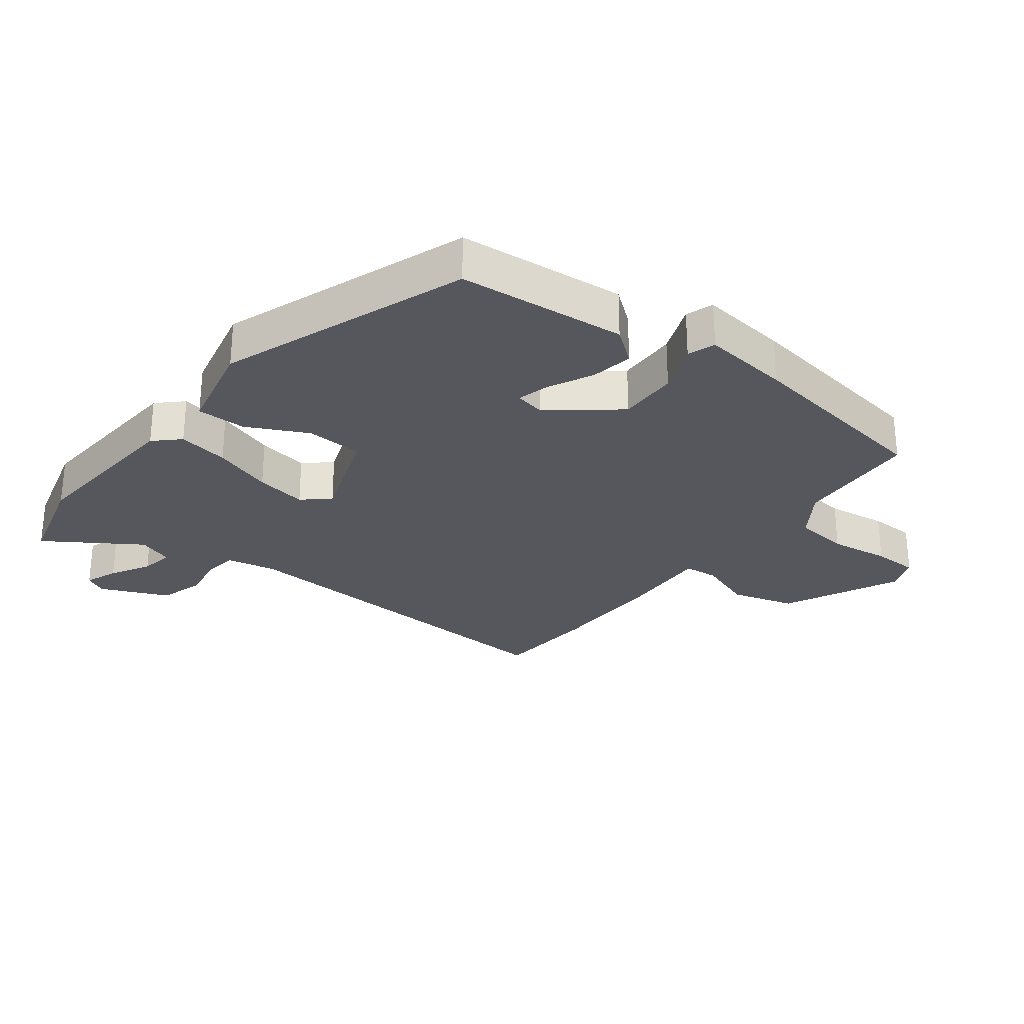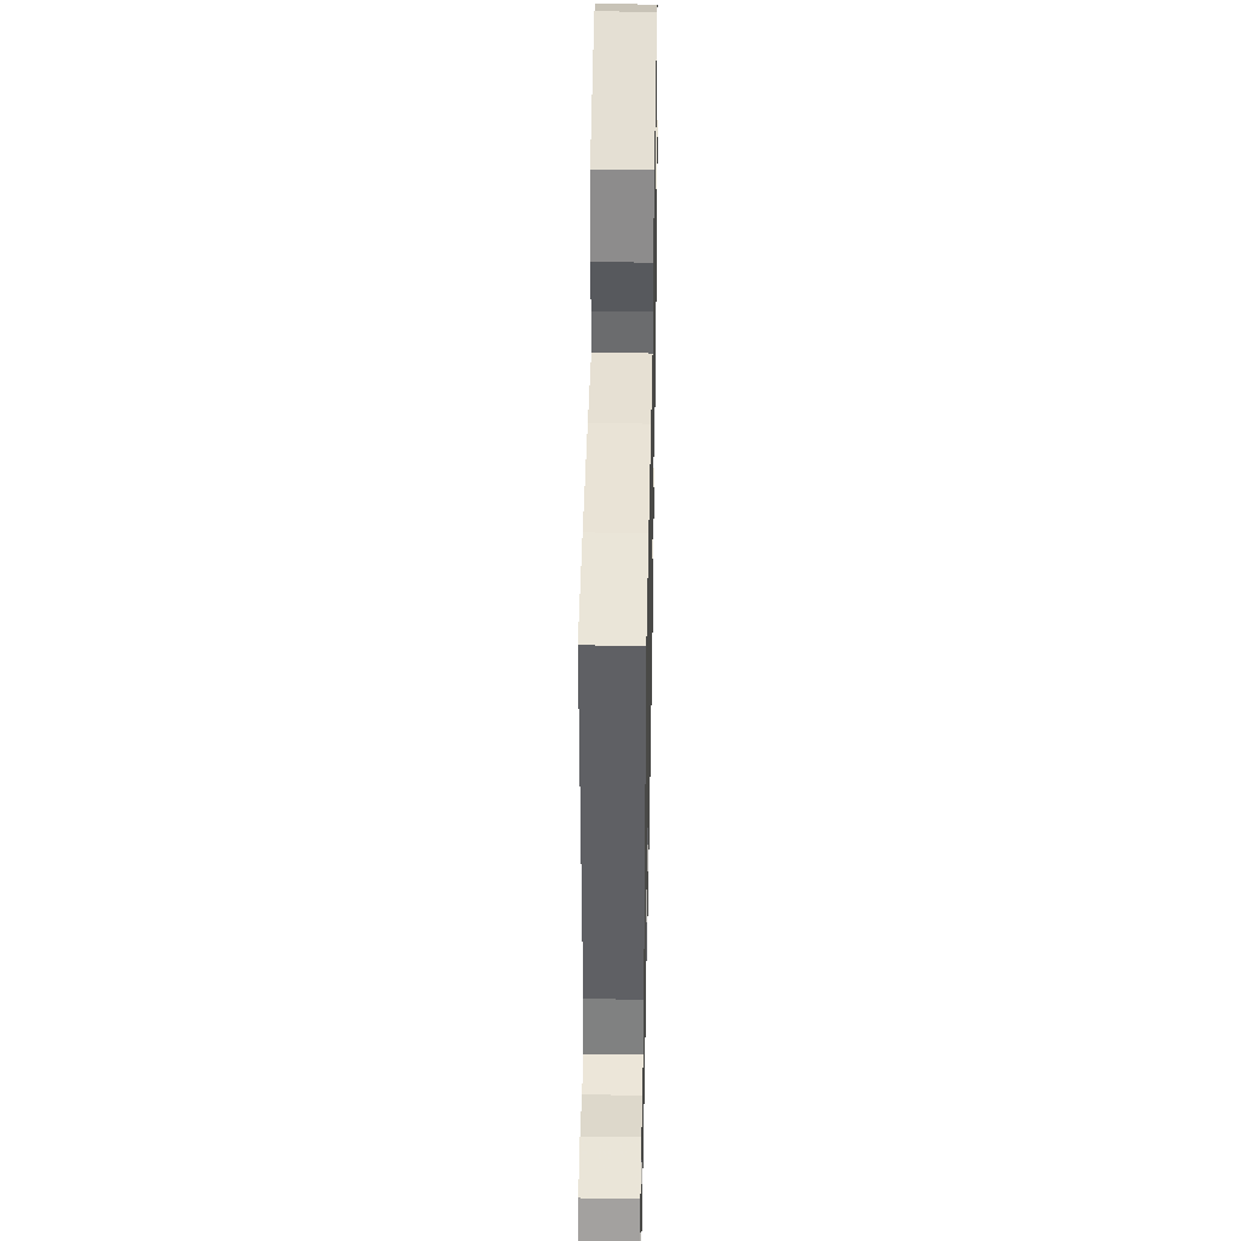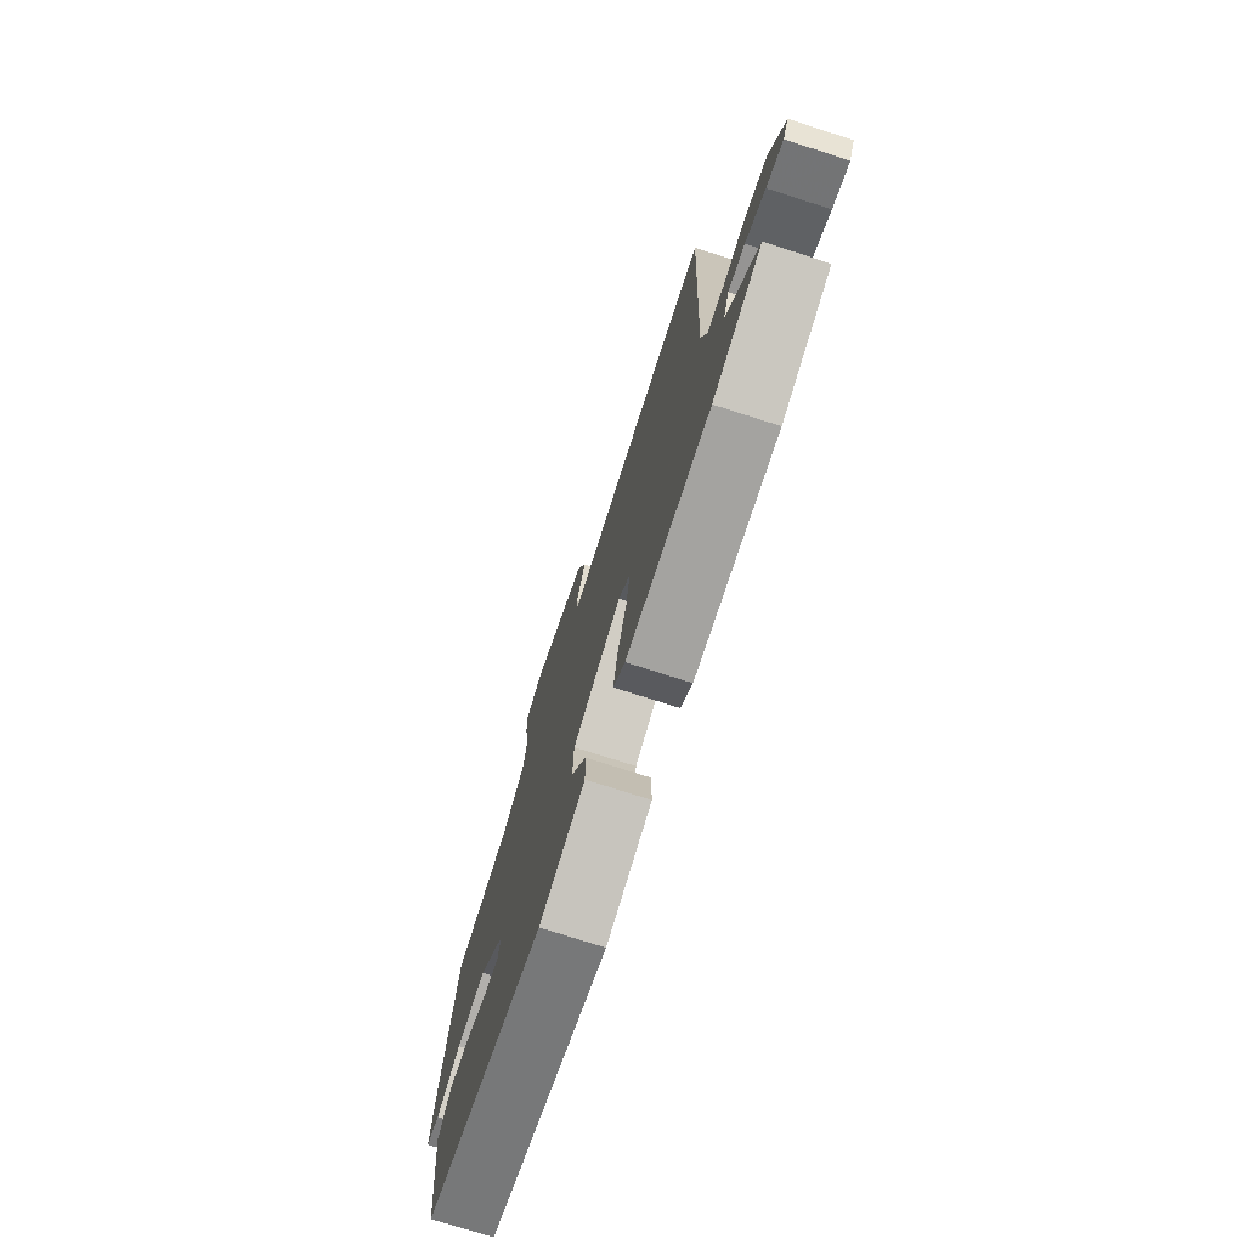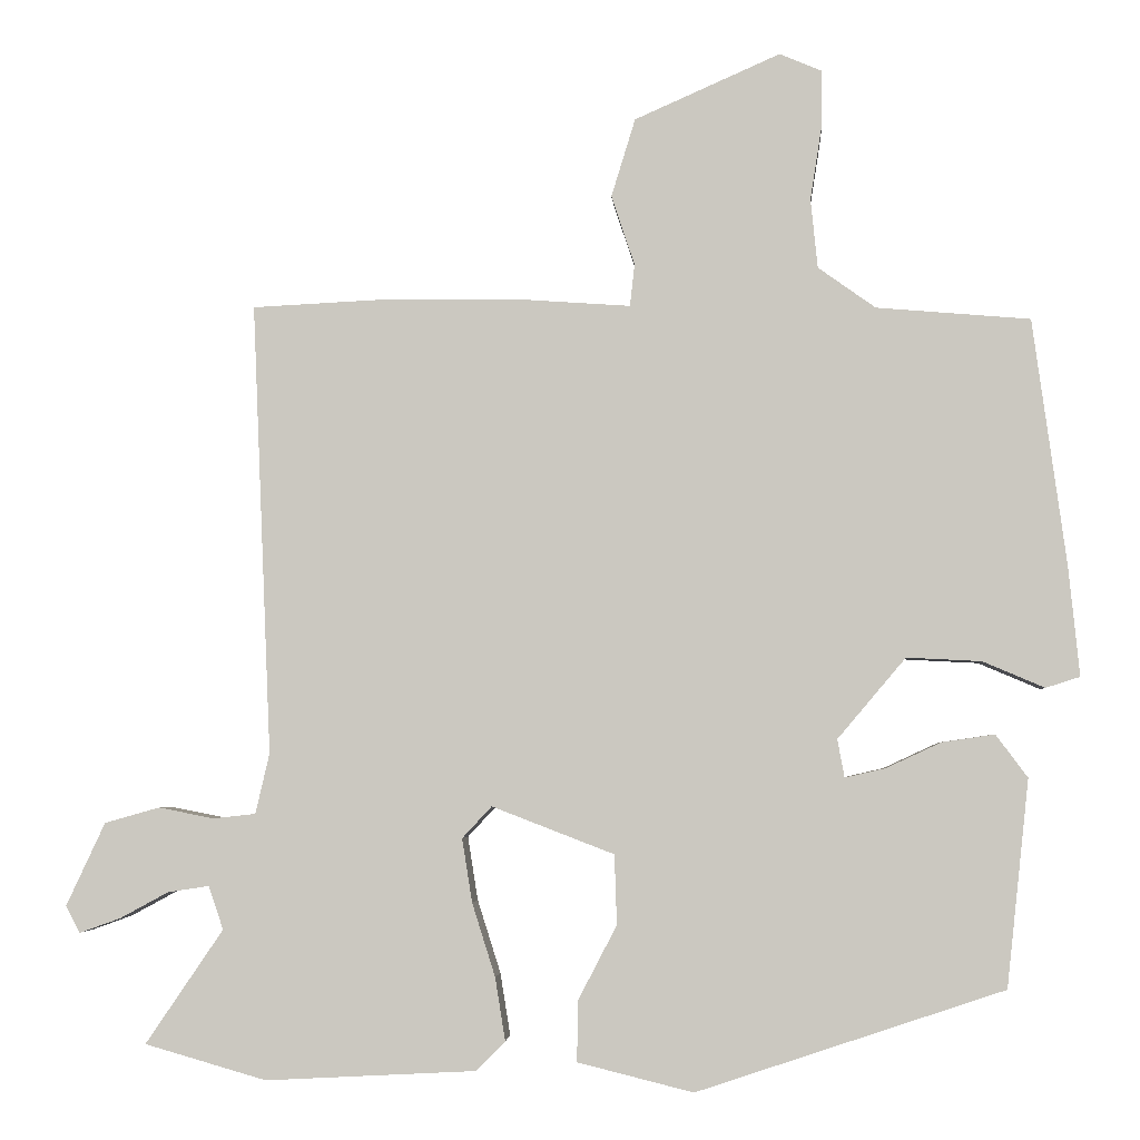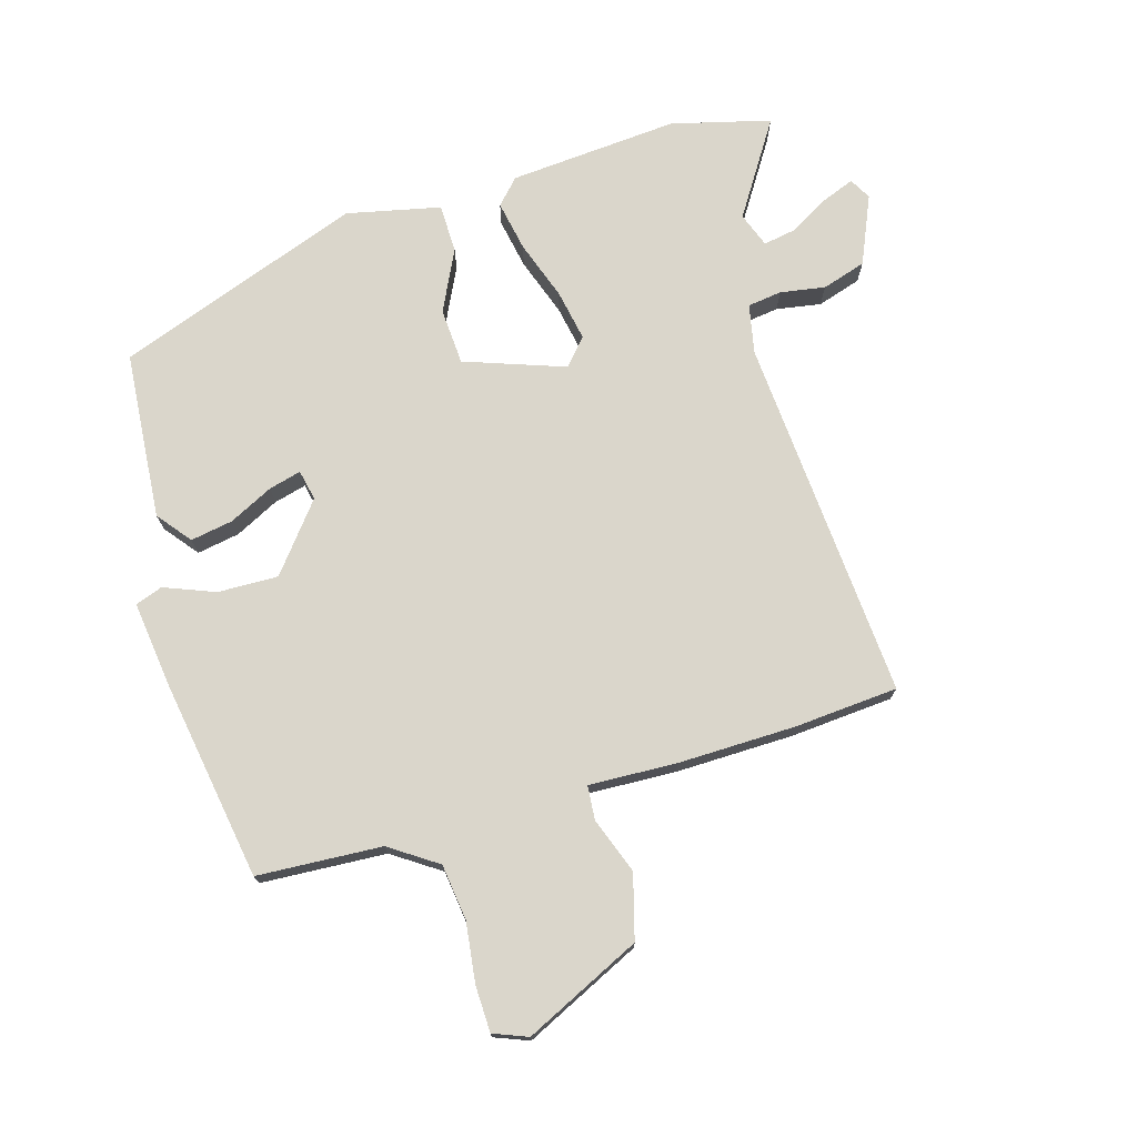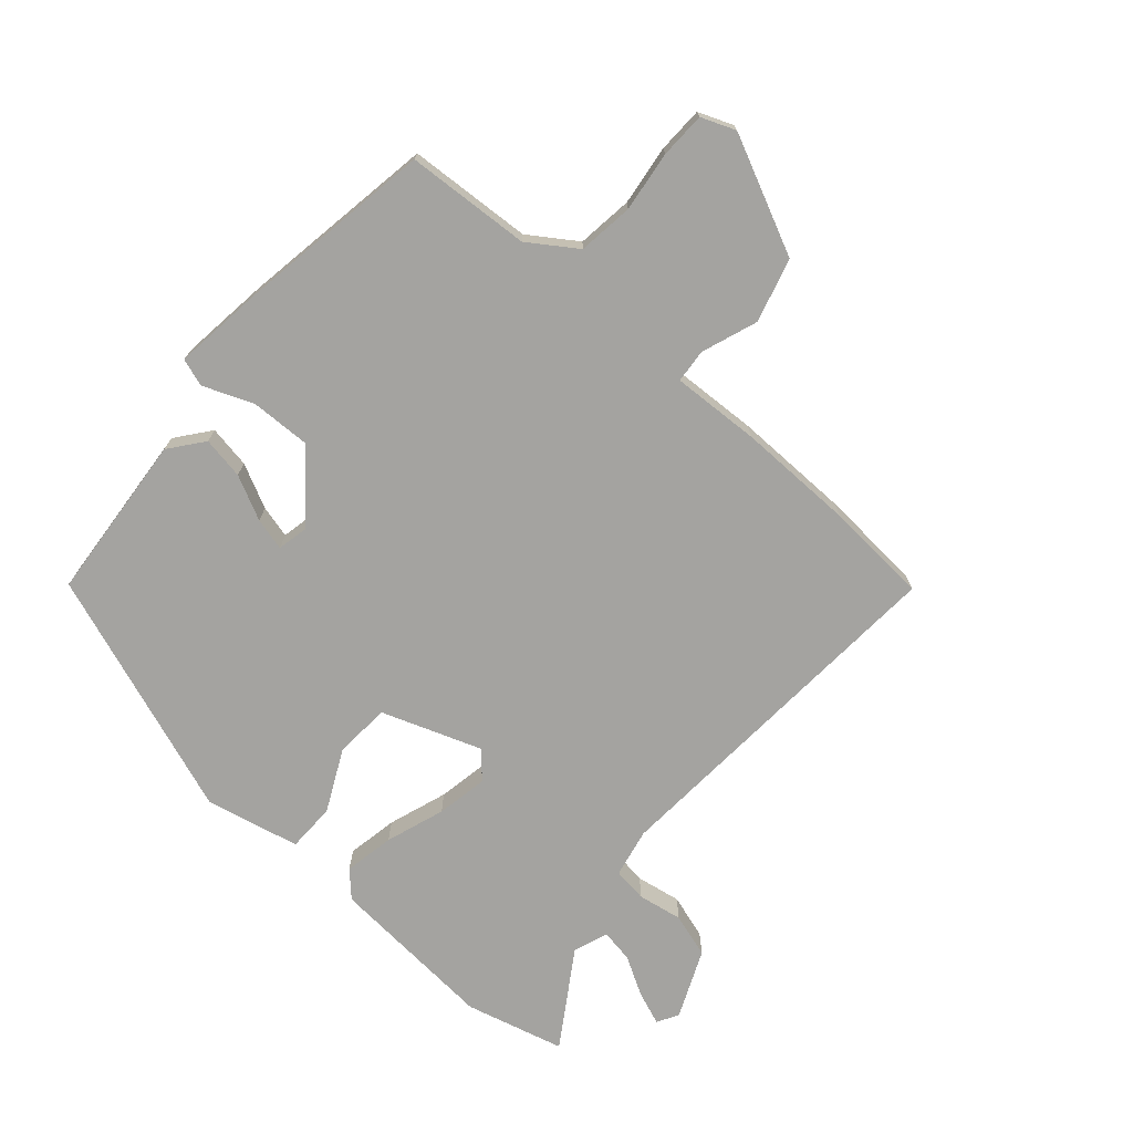
<metadata>
{"format":"obj","ext":"obj","renderer":"f3d","projection":"perspective","resolution":1024,"background":"white","views":[{"elev":-27.6,"azim":-128.8,"up":"+Y"},{"elev":42.6,"azim":91.2,"up":"+Z"},{"elev":-75.7,"azim":72.2,"up":"+Z"},{"elev":-3.9,"azim":-175.9,"up":"+Z"},{"elev":74.0,"azim":-18.0,"up":"+Y"},{"elev":-72.8,"azim":-42.6,"up":"+Y"}]}
</metadata>
<code>
v 0.348 0.07 0.507
v 0.514 0.07 0.499
v 0.489 0.07 -0.084
v 0.507 0.07 -0.162
v 0.562 0.07 -0.168
v 0.633 0.07 -0.154
v 0.704 0.07 -0.174
v 0.754 0.07 -0.281
v 0.736 0.07 -0.316
v 0.683 0.07 -0.297
v 0.62 0.07 -0.263
v 0.567 0.07 -0.255
v 0.548 0.07 -0.311
v 0.648 0.07 -0.458
v 0.491 0.07 -0.503
v 0.22 0.07 -0.489
v 0.182 0.07 -0.451
v 0.195 0.07 -0.37
v 0.225 0.07 -0.275
v 0.238 0.07 -0.193
v 0.2 0.07 -0.152
v 0.042 0.07 -0.213
v 0.039 0.07 -0.303
v 0.089 0.07 -0.399
v 0.09 0.07 -0.477
v -0.059 0.07 -0.514
v -0.455 0.07 -0.382
v -0.484 0.07 -0.115
v -0.443 0.07 -0.06
v -0.375 0.07 -0.07
v -0.304 0.07 -0.103
v -0.252 0.07 -0.115
v -0.243 0.07 -0.066
v -0.331 0.07 0.038
v -0.427 0.07 0.033
v -0.507 0.07 -0.001
v -0.551 0.07 0.013
v -0.537 0.07 0.154
v -0.494 0.07 0.472
v -0.296 0.07 0.489
v -0.222 0.07 0.542
v -0.213 0.07 0.631
v -0.228 0.07 0.727
v -0.228 0.07 0.8
v -0.174 0.07 0.823
v 0.014 0.07 0.74
v 0.045 0.07 0.639
v 0.015 0.07 0.549
v 0.021 0.07 0.495
v 0.161 0.07 0.505
v 0.348 0 0.507
v 0.514 0 0.499
v 0.489 0 -0.084
v 0.507 0 -0.162
v 0.562 0 -0.168
v 0.633 0 -0.154
v 0.704 0 -0.174
v 0.754 0 -0.281
v 0.736 0 -0.316
v 0.683 0 -0.297
v 0.62 0 -0.263
v 0.567 0 -0.255
v 0.548 0 -0.311
v 0.648 0 -0.458
v 0.491 0 -0.503
v 0.22 0 -0.489
v 0.182 0 -0.451
v 0.195 0 -0.37
v 0.225 0 -0.275
v 0.238 0 -0.193
v 0.2 0 -0.152
v 0.042 0 -0.213
v 0.039 0 -0.303
v 0.089 0 -0.399
v 0.09 0 -0.477
v -0.059 0 -0.514
v -0.455 0 -0.382
v -0.484 0 -0.115
v -0.443 0 -0.06
v -0.375 0 -0.07
v -0.304 0 -0.103
v -0.252 0 -0.115
v -0.243 0 -0.066
v -0.331 0 0.038
v -0.427 0 0.033
v -0.507 0 -0.001
v -0.551 0 0.013
v -0.537 0 0.154
v -0.494 0 0.472
v -0.296 0 0.489
v -0.222 0 0.542
v -0.213 0 0.631
v -0.228 0 0.727
v -0.228 0 0.8
v -0.174 0 0.823
v 0.014 0 0.74
v 0.045 0 0.639
v 0.015 0 0.549
v 0.021 0 0.495
v 0.161 0 0.505
f 49 50 1 2
f 45 46 47 48
f 45 48 49
f 42 43 44 45
f 41 42 45 49
f 40 41 49
f 35 36 37 38
f 34 35 38 39
f 33 34 39 40
f 28 29 30 31
f 28 31 32
f 27 28 32
f 26 27 32
f 23 24 25 26
f 22 23 26 32
f 21 22 32 33
f 16 17 18 19
f 16 19 20
f 13 14 15 16
f 12 13 16 20
f 11 12 20 21
f 9 10 11
f 8 9 11
f 5 6 7 8
f 4 5 8 11
f 40 49 2 3
f 21 33 40 3
f 4 11 21
f 3 4 21
f 52 51 100 99
f 98 97 96 95
f 99 98 95
f 95 94 93 92
f 99 95 92 91
f 99 91 90
f 88 87 86 85
f 89 88 85 84
f 90 89 84 83
f 81 80 79 78
f 82 81 78
f 82 78 77
f 82 77 76
f 76 75 74 73
f 82 76 73 72
f 83 82 72 71
f 69 68 67 66
f 70 69 66
f 66 65 64 63
f 70 66 63 62
f 71 70 62 61
f 61 60 59
f 61 59 58
f 58 57 56 55
f 61 58 55 54
f 53 52 99 90
f 53 90 83 71
f 71 61 54
f 71 54 53
f 1 51 52 2
f 2 52 53 3
f 3 53 54 4
f 4 54 55 5
f 5 55 56 6
f 6 56 57 7
f 7 57 58 8
f 8 58 59 9
f 9 59 60 10
f 10 60 61 11
f 11 61 62 12
f 12 62 63 13
f 13 63 64 14
f 14 64 65 15
f 15 65 66 16
f 16 66 67 17
f 17 67 68 18
f 18 68 69 19
f 19 69 70 20
f 20 70 71 21
f 21 71 72 22
f 22 72 73 23
f 23 73 74 24
f 24 74 75 25
f 25 75 76 26
f 26 76 77 27
f 27 77 78 28
f 28 78 79 29
f 29 79 80 30
f 30 80 81 31
f 31 81 82 32
f 32 82 83 33
f 33 83 84 34
f 34 84 85 35
f 35 85 86 36
f 36 86 87 37
f 37 87 88 38
f 38 88 89 39
f 39 89 90 40
f 40 90 91 41
f 41 91 92 42
f 42 92 93 43
f 43 93 94 44
f 44 94 95 45
f 45 95 96 46
f 46 96 97 47
f 47 97 98 48
f 48 98 99 49
f 49 99 100 50
f 50 100 51 1

</code>
